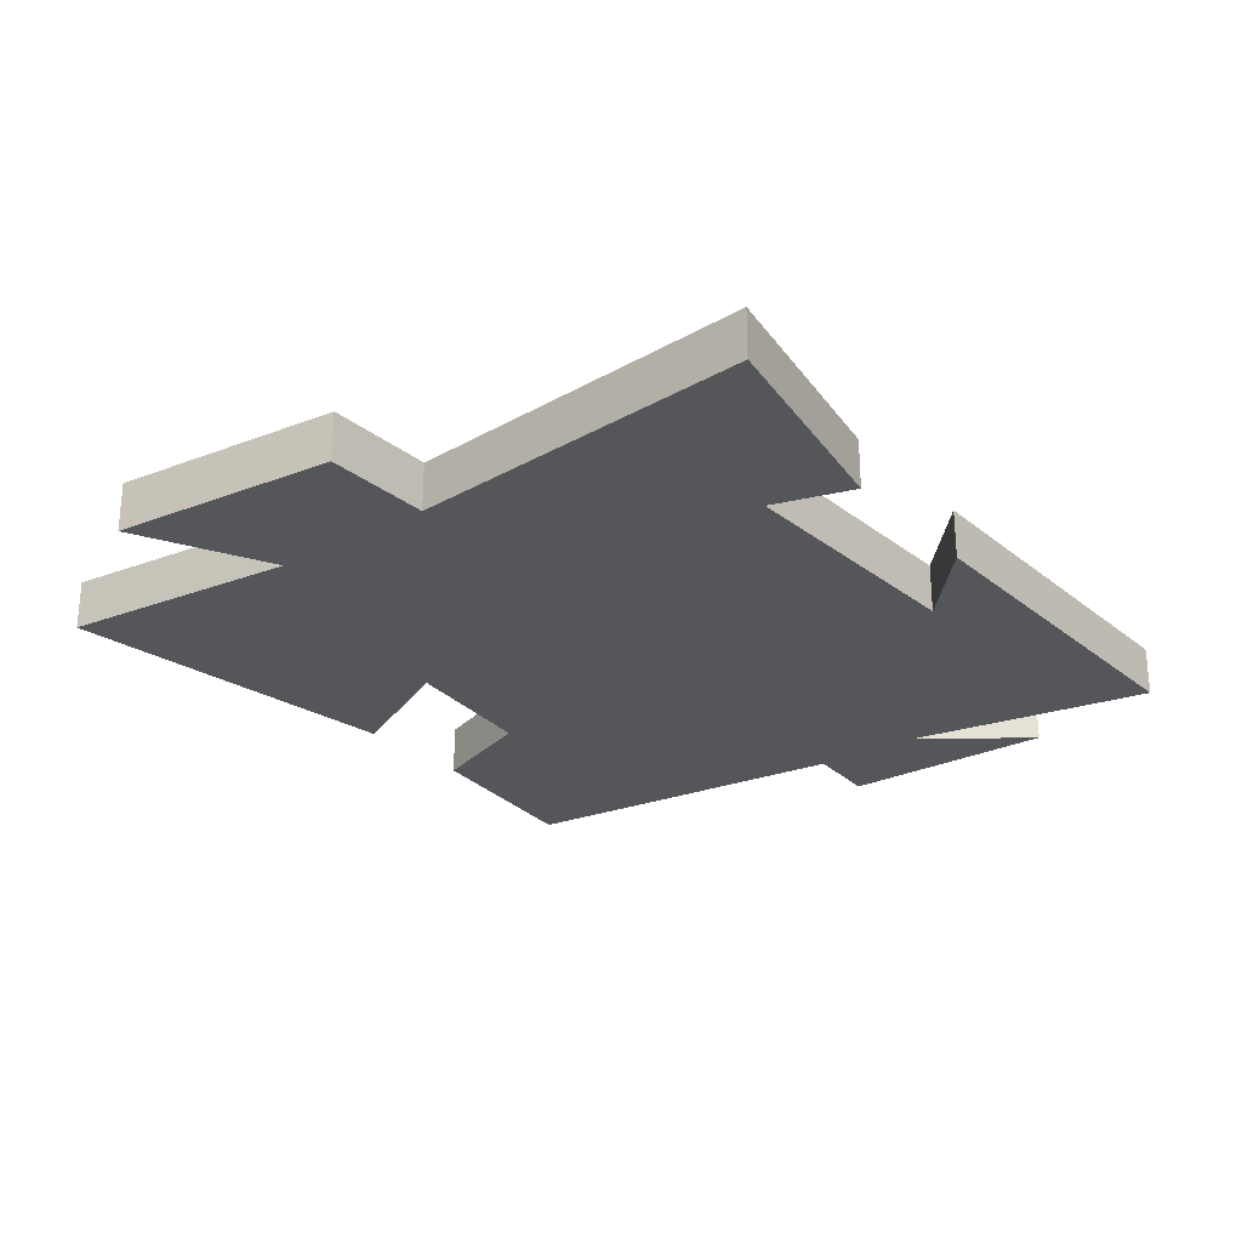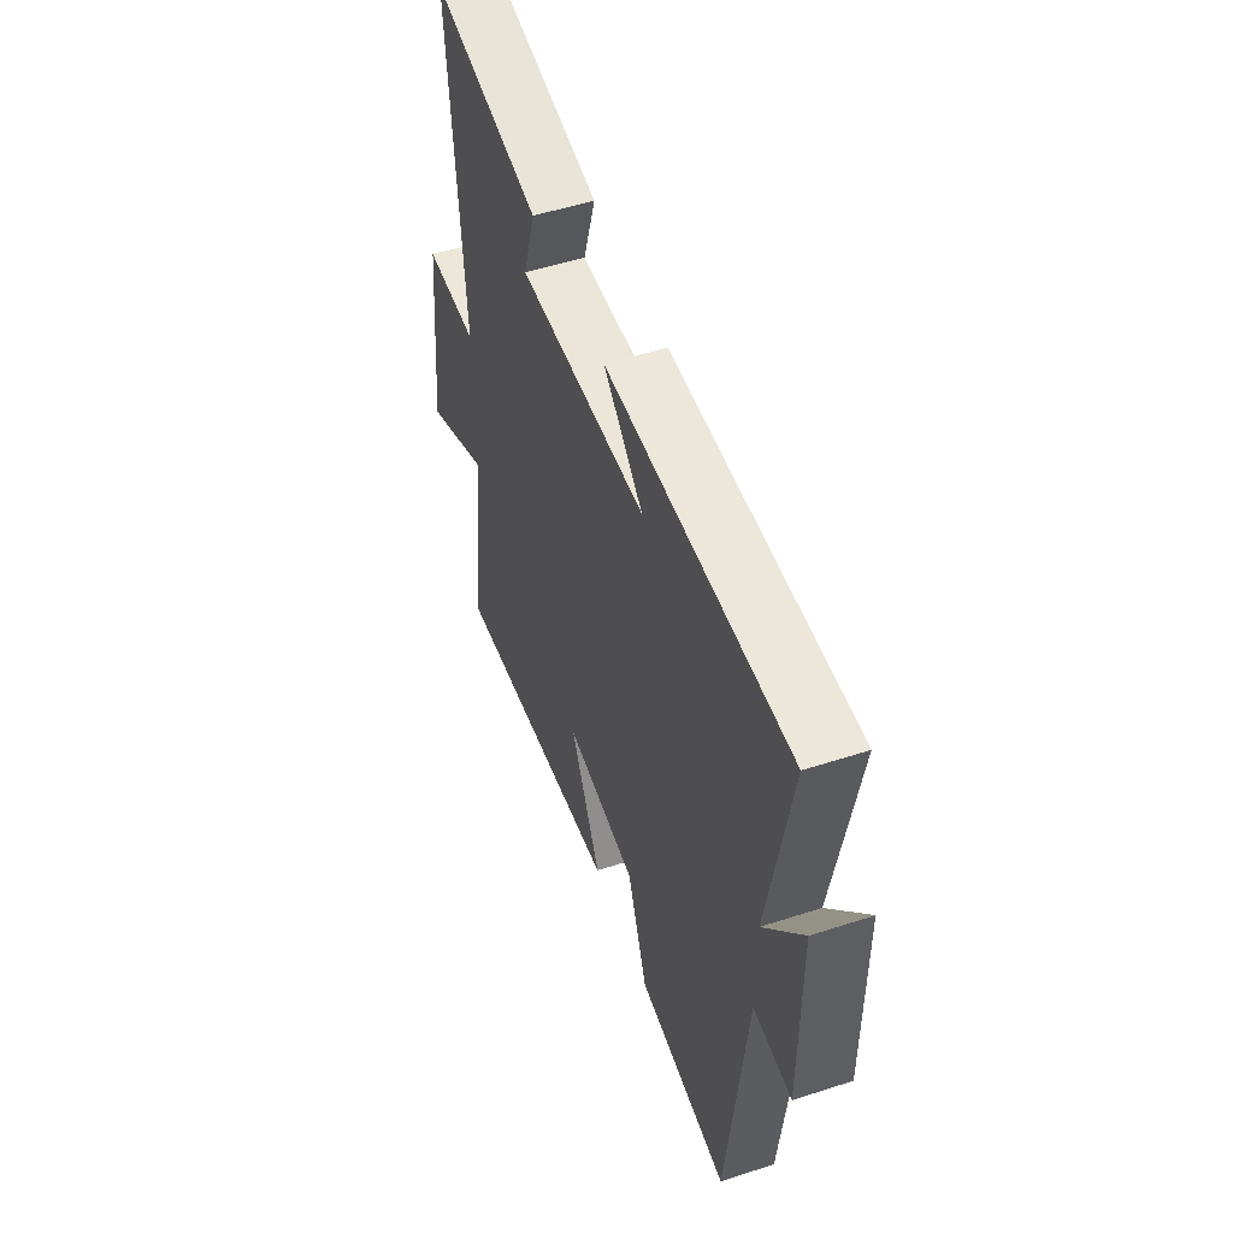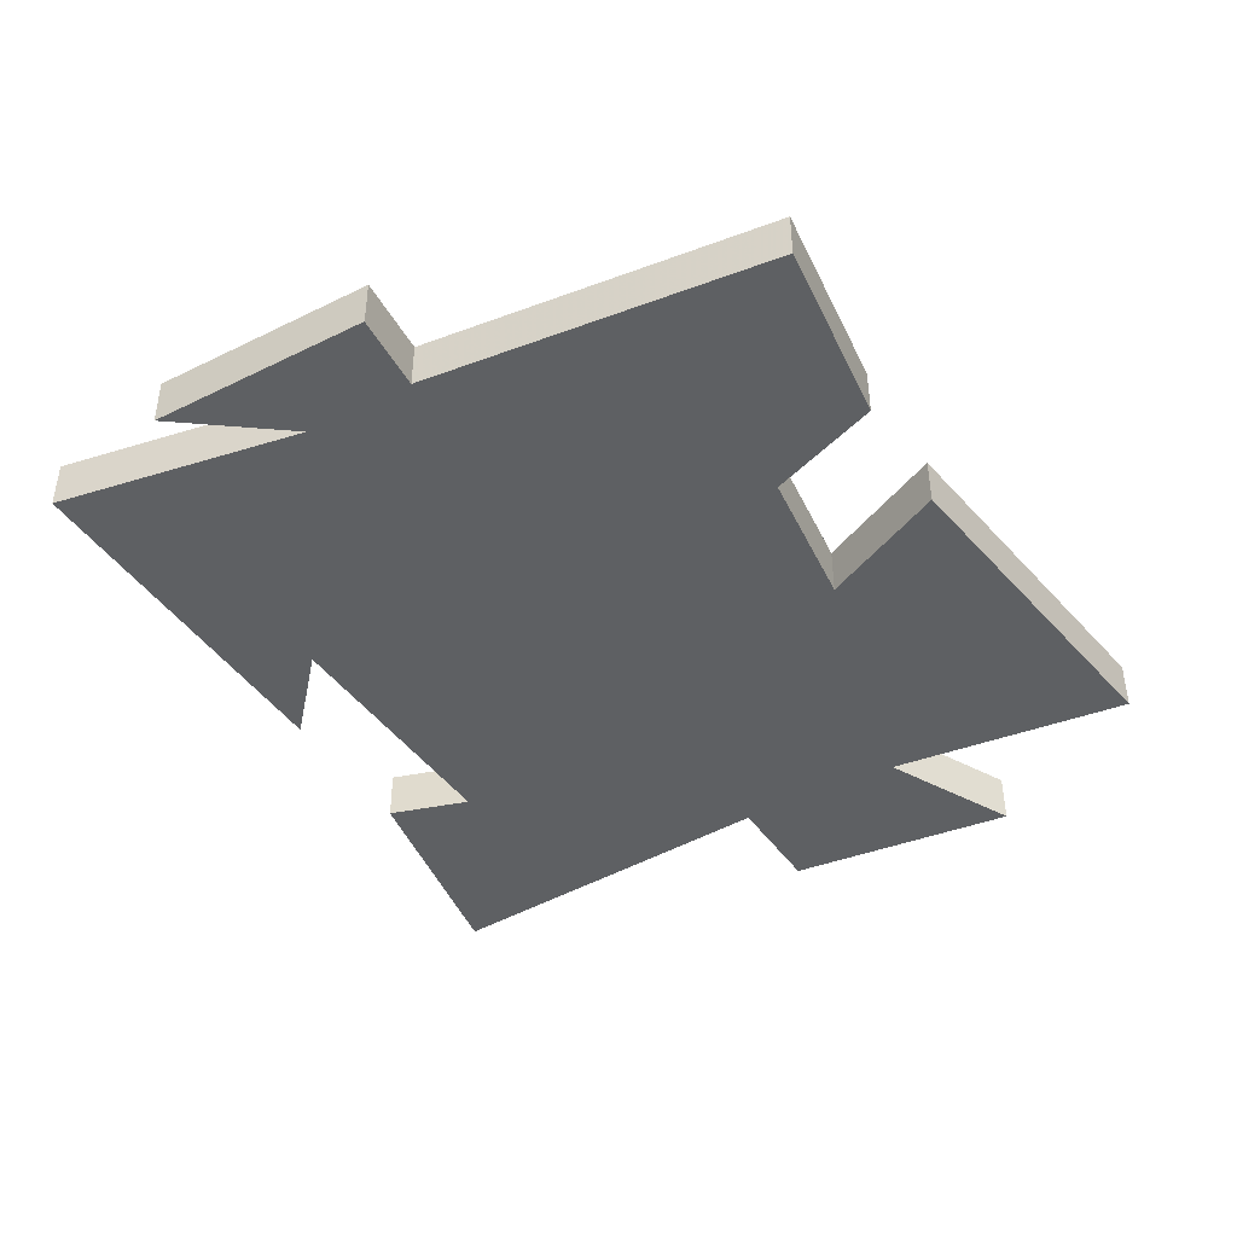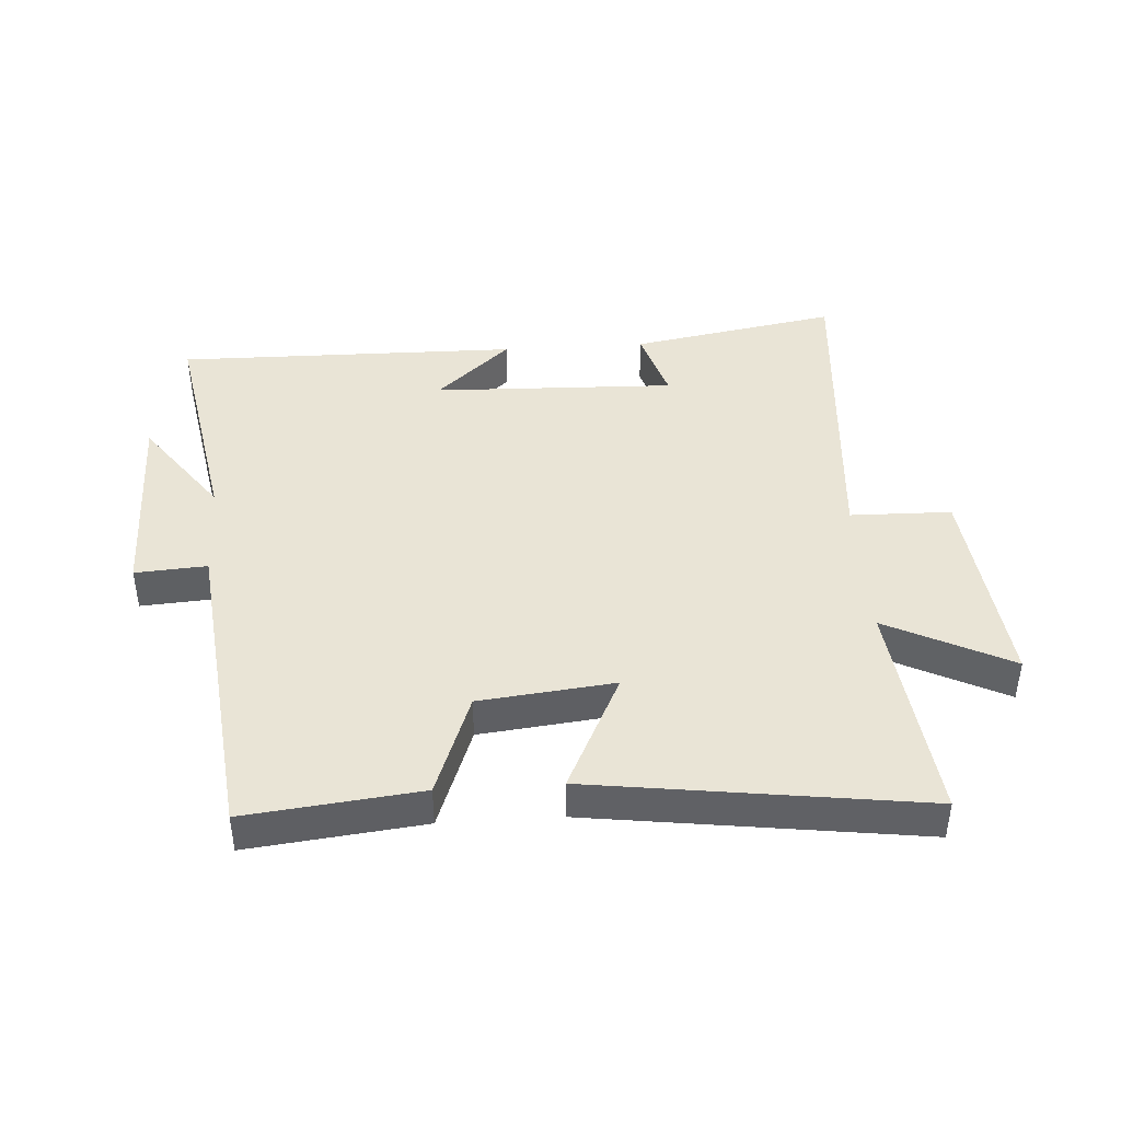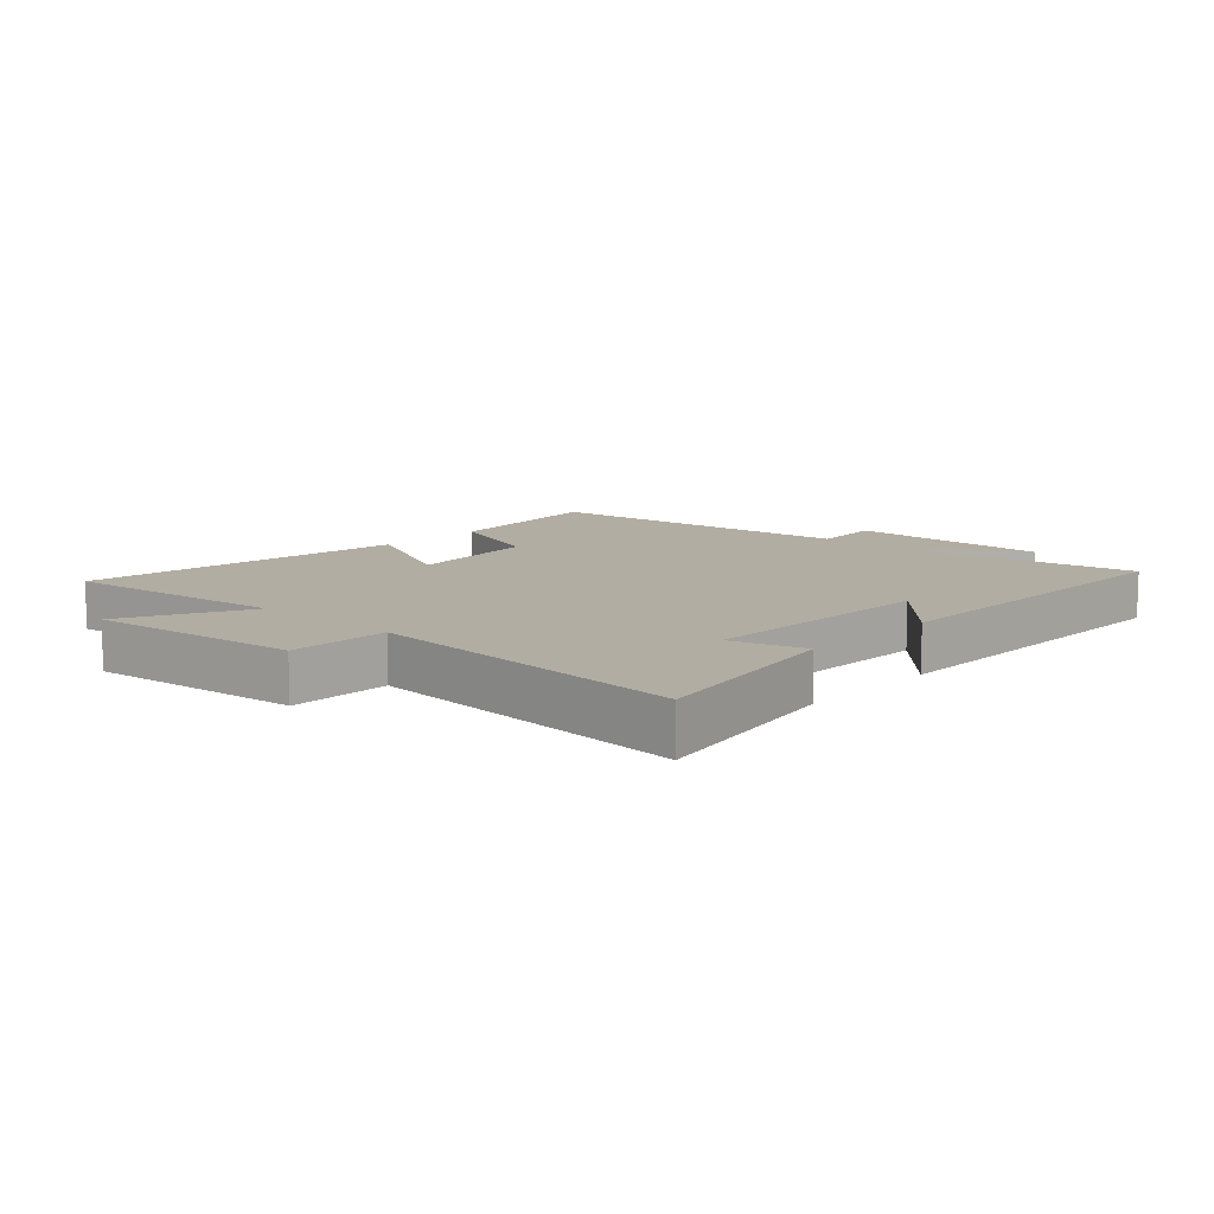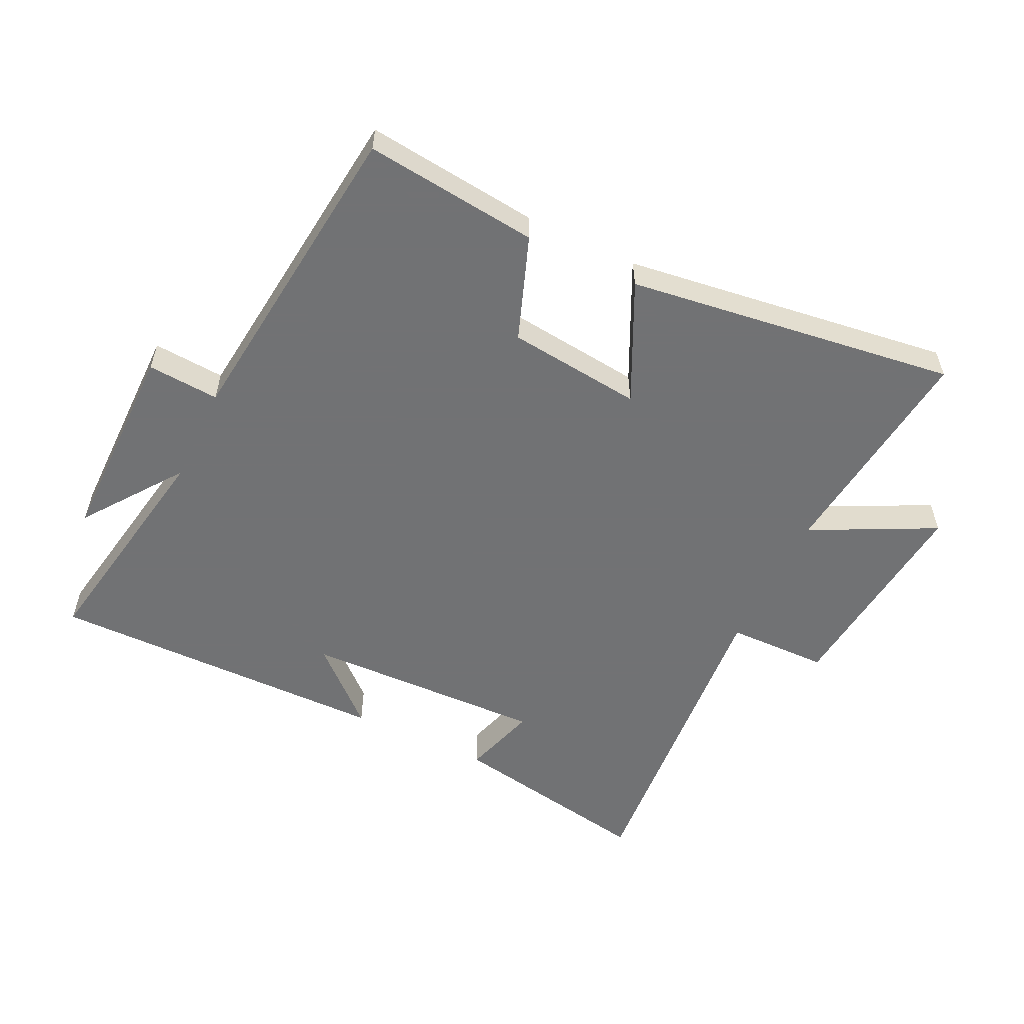
<metadata>
{"format":"obj","ext":"obj","renderer":"f3d","projection":"perspective","resolution":1024,"background":"white","views":[{"elev":-26.0,"azim":-52.4,"up":"+Y"},{"elev":51.7,"azim":70.6,"up":"+Z"},{"elev":-42.4,"azim":120.4,"up":"+Y"},{"elev":42.4,"azim":176.3,"up":"+Y"},{"elev":10.6,"azim":-47.4,"up":"+Y"},{"elev":-55.6,"azim":154.3,"up":"+Y"}]}
</metadata>
<code>
v -0.542 0.07 0.559
v -0.213 0.07 0.5
v -0.249 0.07 0.381
v 0.137 0.07 0.393
v 0.019 0.07 0.5
v 0.565 0.07 0.506
v 0.5 0.07 0.14
v 0.614 0.07 0.296
v 0.614 0.07 -0.03
v 0.5 0.07 -0.022
v 0.443 0.07 -0.531
v 0.167 0.07 -0.5
v 0.106 0.07 -0.335
v -0.108 0.07 -0.311
v -0.017 0.07 -0.5
v -0.541 0.07 -0.571
v -0.5 0.07 -0.212
v -0.697 0.07 -0.311
v -0.661 0.07 0.029
v -0.5 0.07 0.032
v -0.542 0 0.559
v -0.213 0 0.5
v -0.249 0 0.381
v 0.137 0 0.393
v 0.019 0 0.5
v 0.565 0 0.506
v 0.5 0 0.14
v 0.614 0 0.296
v 0.614 0 -0.03
v 0.5 0 -0.022
v 0.443 0 -0.531
v 0.167 0 -0.5
v 0.106 0 -0.335
v -0.108 0 -0.311
v -0.017 0 -0.5
v -0.541 0 -0.571
v -0.5 0 -0.212
v -0.697 0 -0.311
v -0.661 0 0.029
v -0.5 0 0.032
f 17 18 19 20
f 14 15 16 17
f 13 14 17 20
f 10 11 12 13
f 10 13 20
f 7 8 9 10
f 7 10 20
f 4 5 6 7
f 3 4 7 20
f 1 2 3 20
f 40 39 38 37
f 37 36 35 34
f 40 37 34 33
f 33 32 31 30
f 40 33 30
f 30 29 28 27
f 40 30 27
f 27 26 25 24
f 40 27 24 23
f 40 23 22 21
f 1 21 22 2
f 2 22 23 3
f 3 23 24 4
f 4 24 25 5
f 5 25 26 6
f 6 26 27 7
f 7 27 28 8
f 8 28 29 9
f 9 29 30 10
f 10 30 31 11
f 11 31 32 12
f 12 32 33 13
f 13 33 34 14
f 14 34 35 15
f 15 35 36 16
f 16 36 37 17
f 17 37 38 18
f 18 38 39 19
f 19 39 40 20
f 20 40 21 1

</code>
